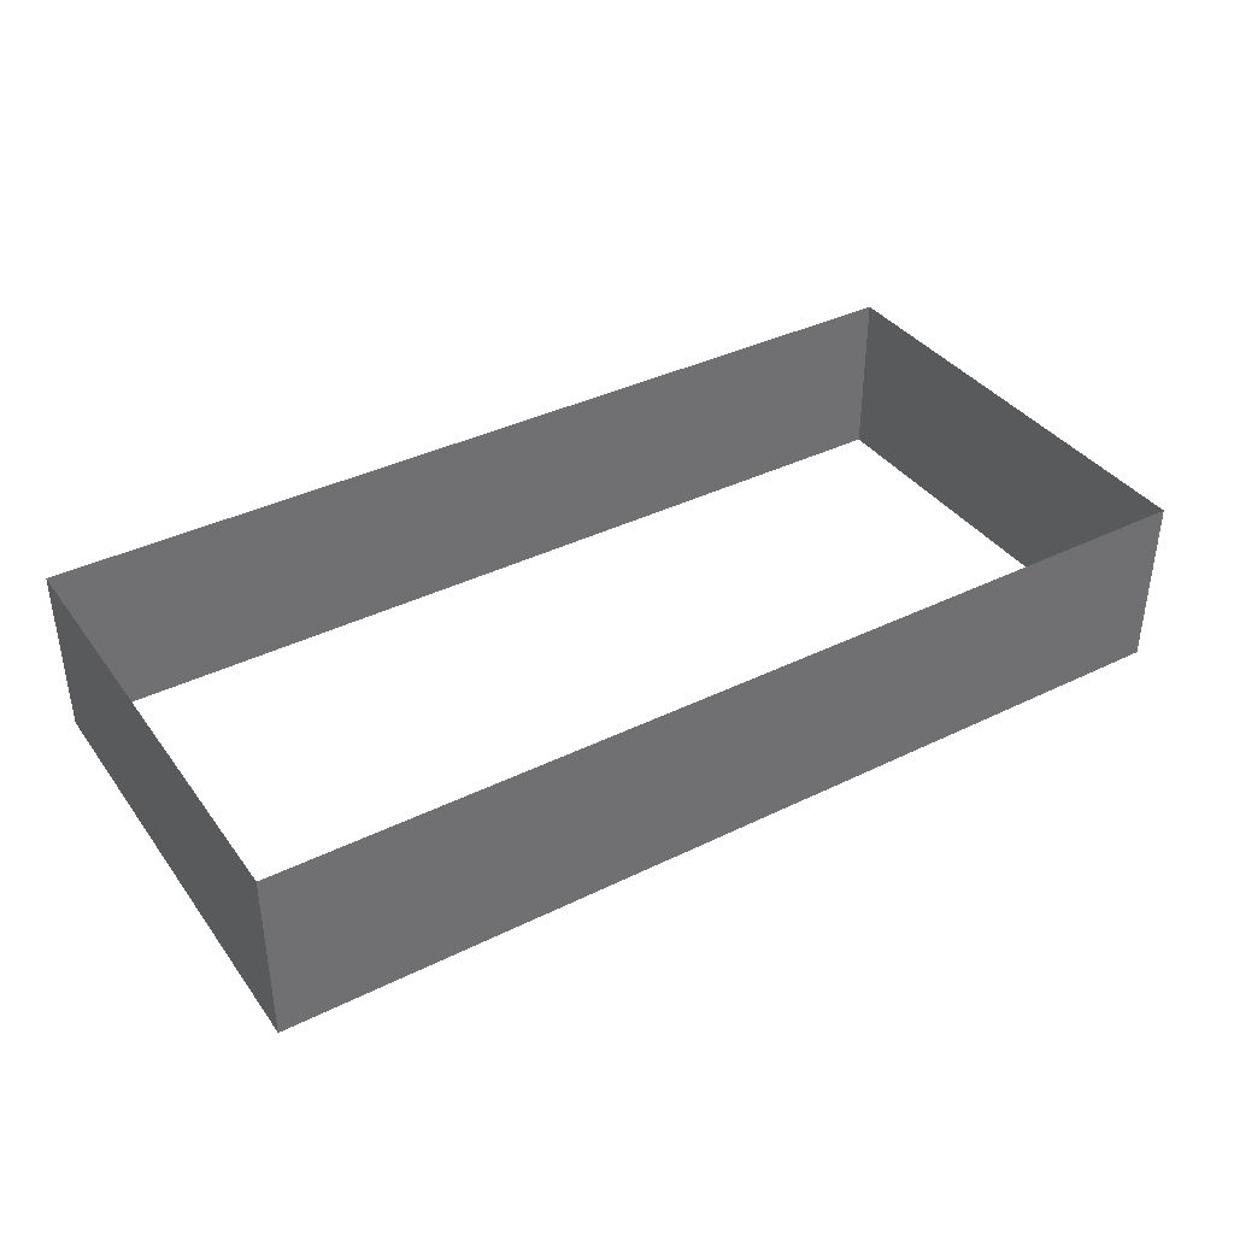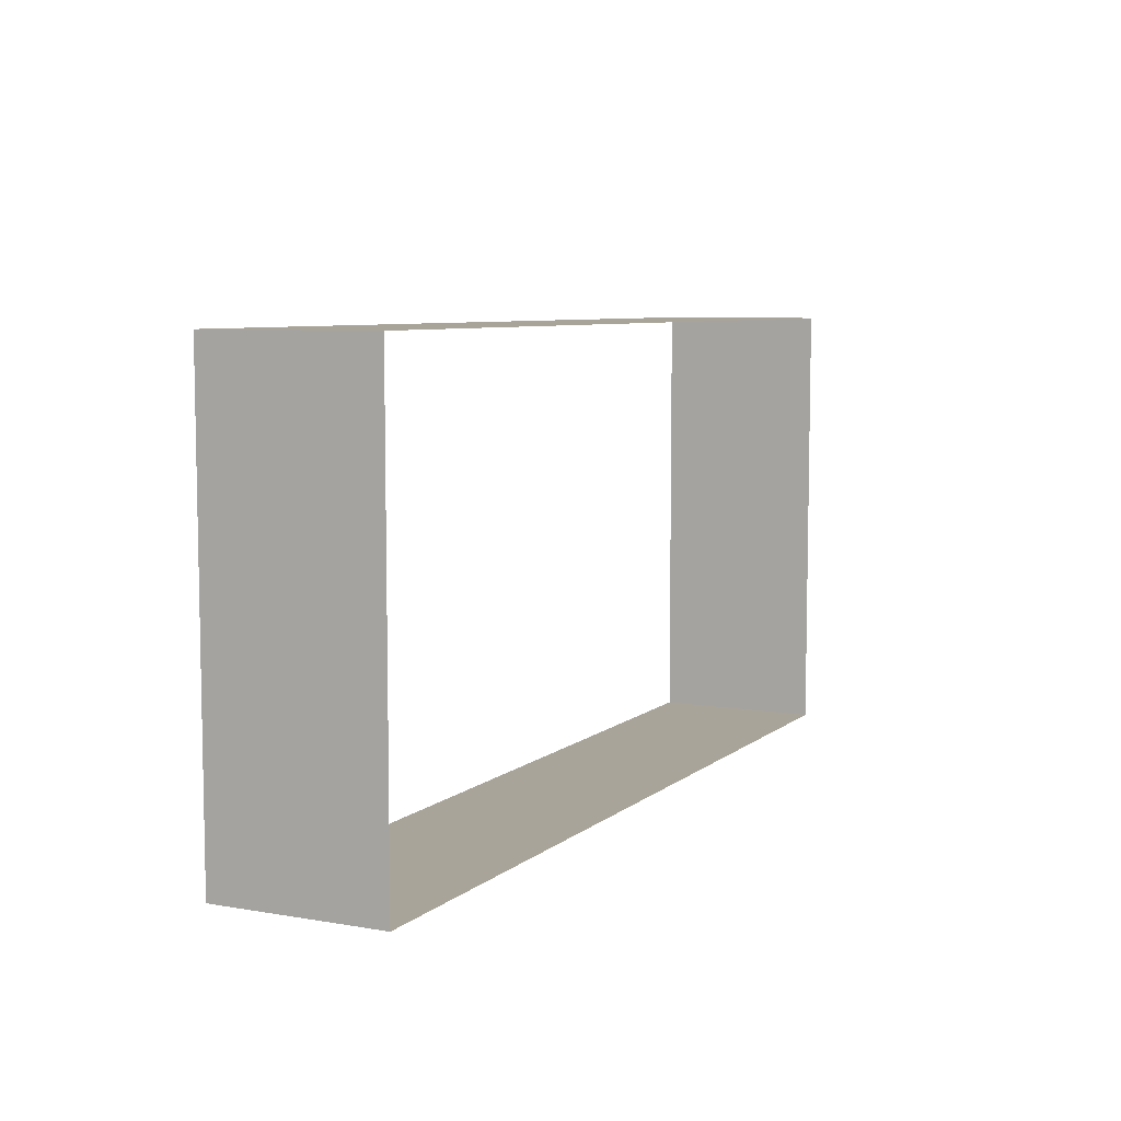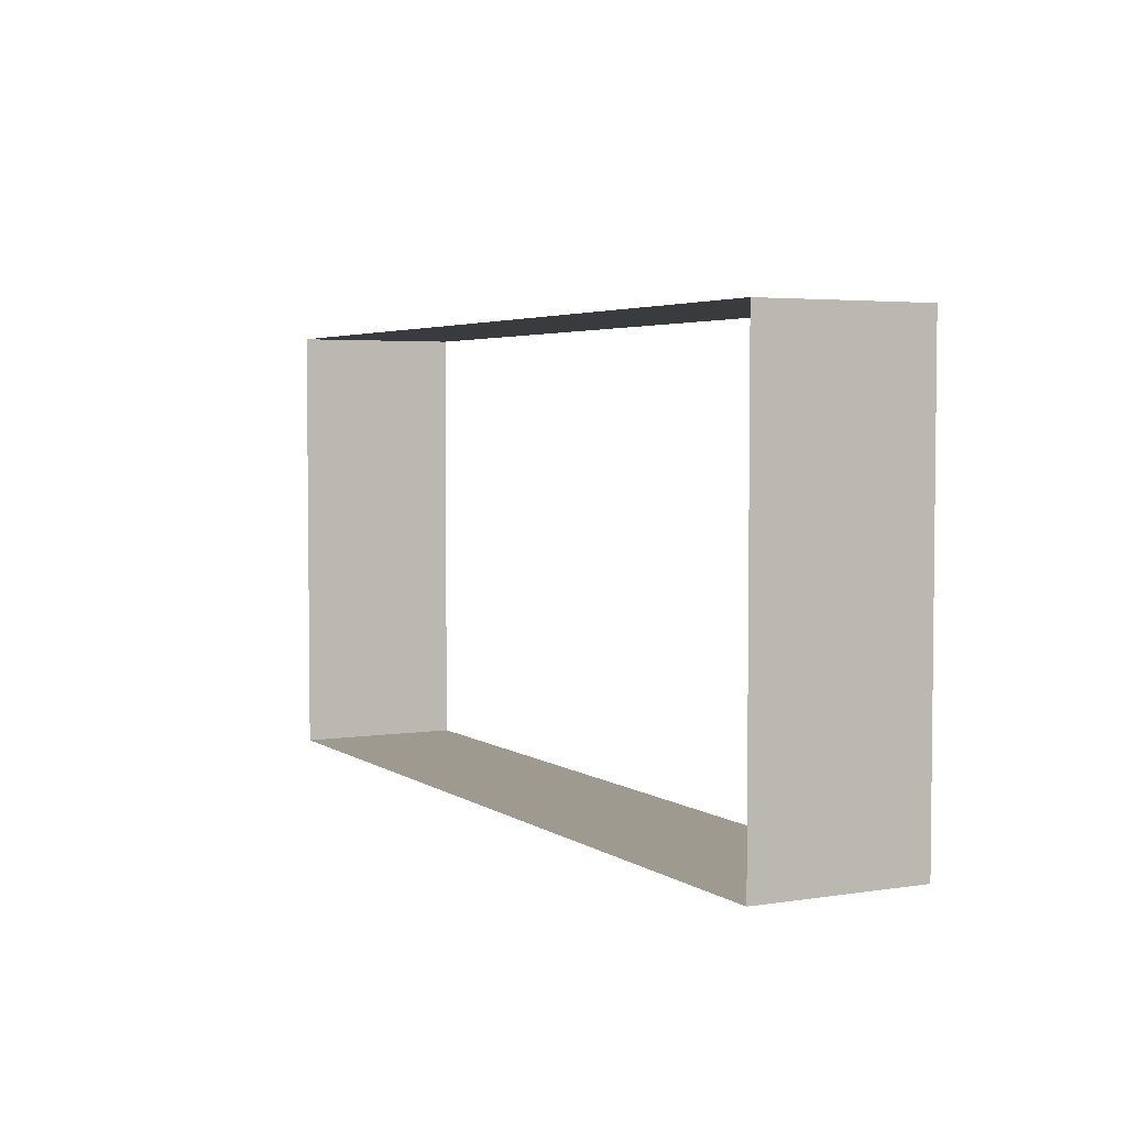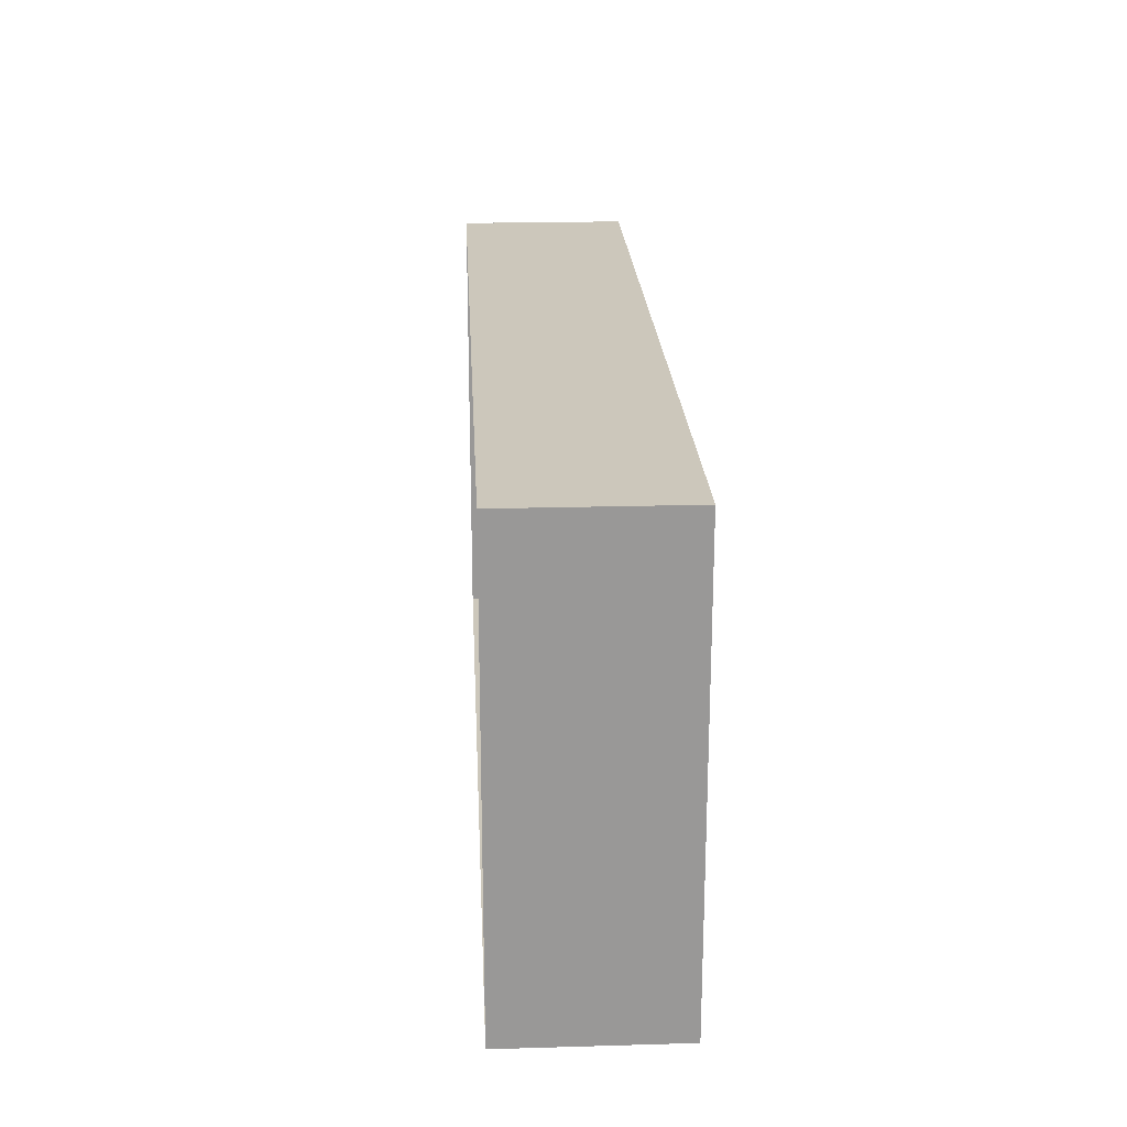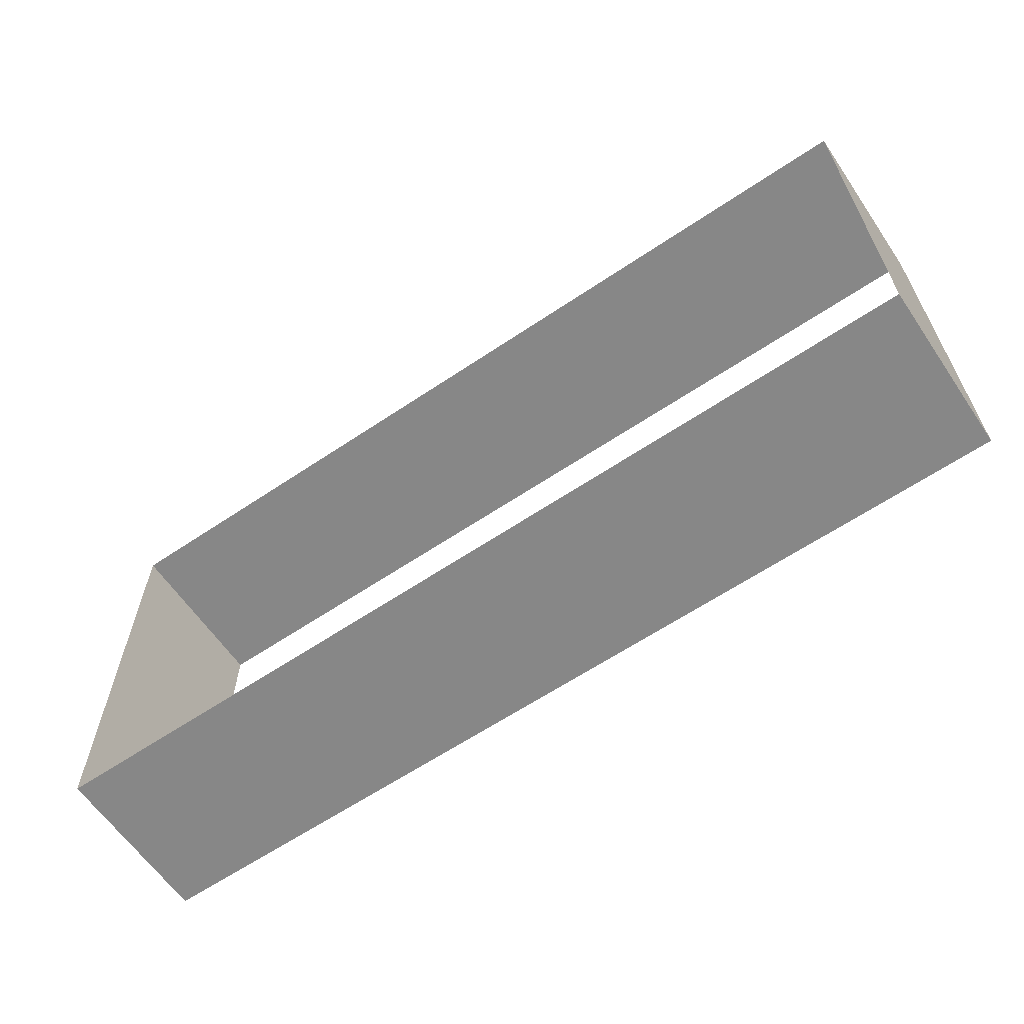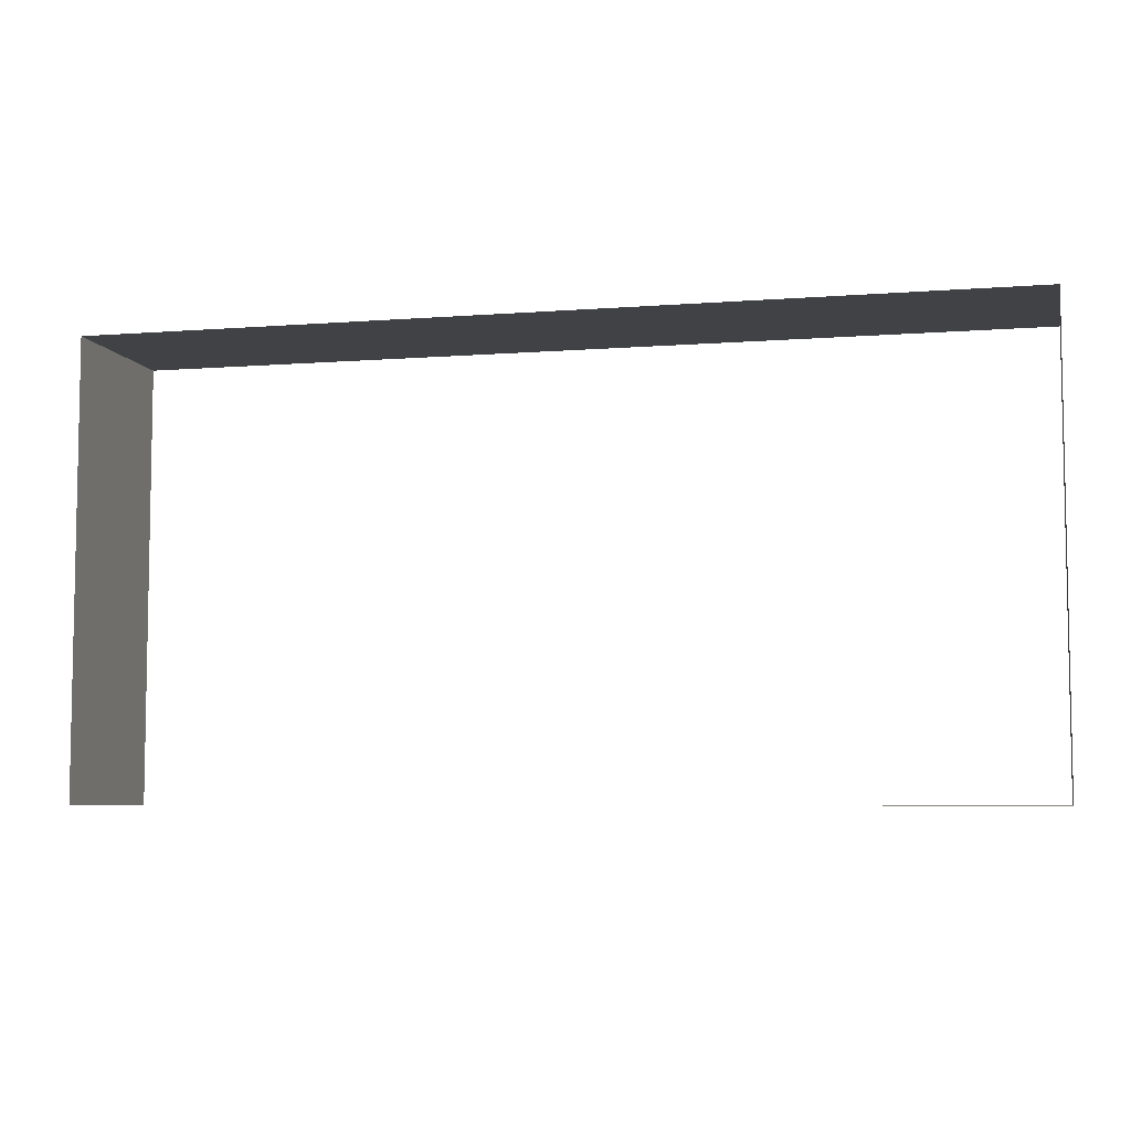
<metadata>
{"format":"obj","ext":"obj","renderer":"f3d","projection":"perspective","resolution":1024,"background":"white","views":[{"elev":37.7,"azim":148.0,"up":"+Z"},{"elev":7.2,"azim":116.3,"up":"+Y"},{"elev":3.9,"azim":-117.3,"up":"+Y"},{"elev":21.6,"azim":-92.9,"up":"+Y"},{"elev":-62.4,"azim":34.3,"up":"+Y"},{"elev":-6.4,"azim":-167.0,"up":"+Y"}]}
</metadata>
<code>
o #ID424
v 0.02461 0.1093 0.2175
v 0.02461 0.07608 0.2051
v 0.02461 0.07608 0.2175
v 0.02461 0.1093 0.2051
v 0.02461 0.1093 0.2051
v 0.02461 0.1093 0.2175
v 0.02461 0.07608 0.2051
v 0.02461 0.07608 0.2175
v -0.04331 0.1093 0.2051
v 0.02461 0.1093 0.2175
v -0.04331 0.1093 0.2175
v 0.02461 0.1093 0.2051
v 0.02461 0.1093 0.2051
v -0.04331 0.1093 0.2051
v 0.02461 0.1093 0.2175
v -0.04331 0.1093 0.2175
v 0.02461 0.07608 0.2051
v -0.04331 0.07608 0.2175
v 0.02461 0.07608 0.2175
v -0.04331 0.07608 0.2051
v -0.04331 0.07608 0.2051
v 0.02461 0.07608 0.2051
v -0.04331 0.07608 0.2175
v 0.02461 0.07608 0.2175
v -0.04331 0.1093 0.2051
v -0.04331 0.07608 0.2175
v -0.04331 0.07608 0.2051
v -0.04331 0.1093 0.2175
v -0.04331 0.1093 0.2175
v -0.04331 0.1093 0.2051
v -0.04331 0.07608 0.2175
v -0.04331 0.07608 0.2051
f 1 2 3
f 2 1 4
f 5 6 7
f 8 7 6
f 9 10 11
f 10 9 12
f 13 14 15
f 16 15 14
f 17 18 19
f 18 17 20
f 21 22 23
f 24 23 22
f 25 26 27
f 26 25 28
f 29 30 31
f 32 31 30

</code>
